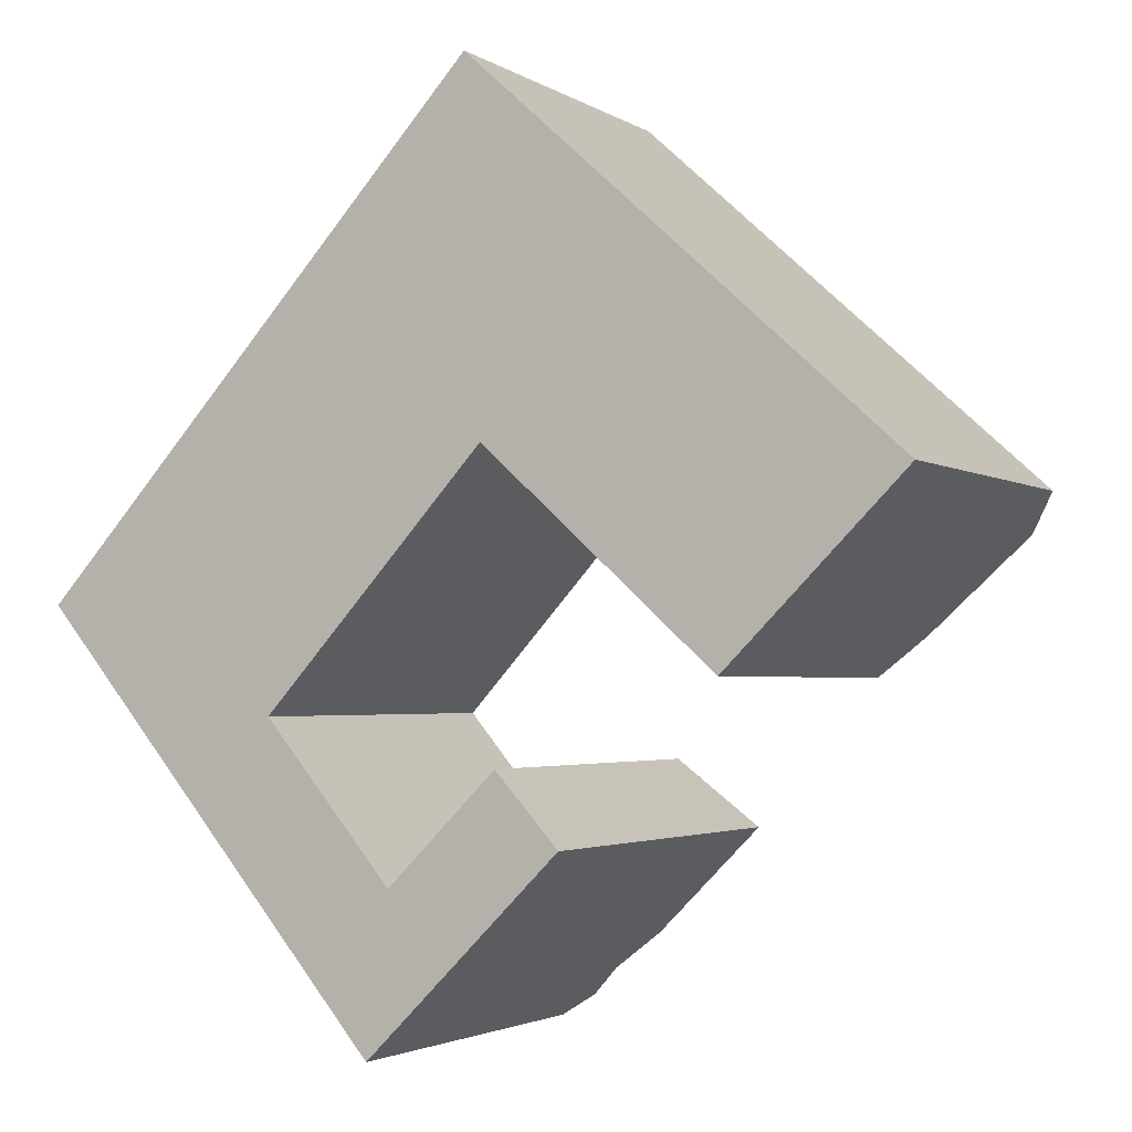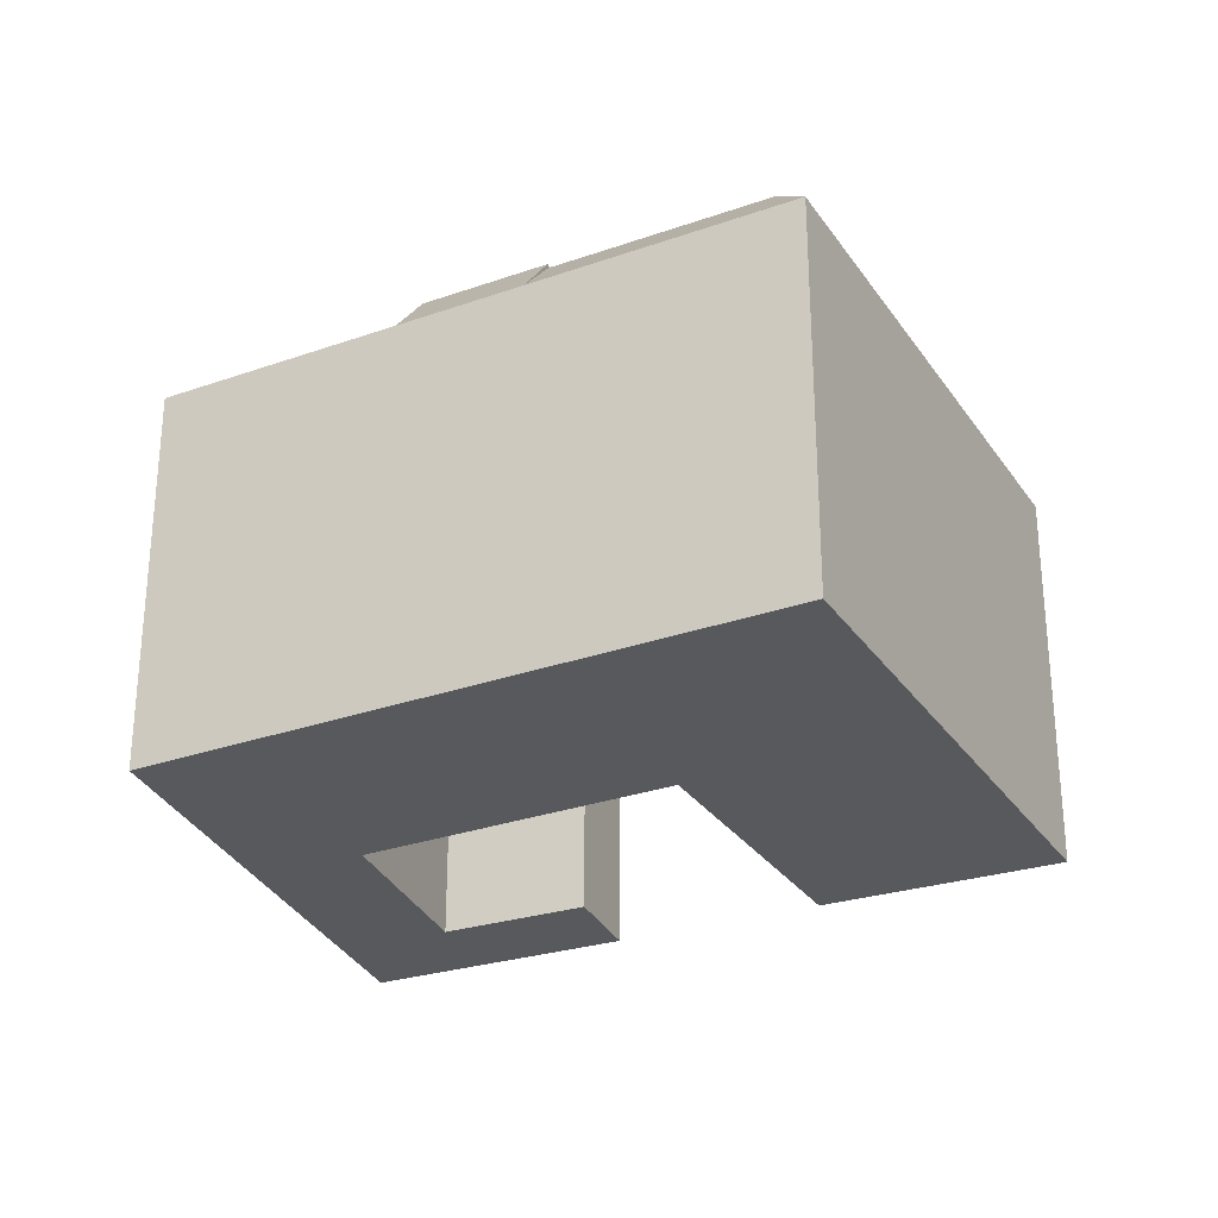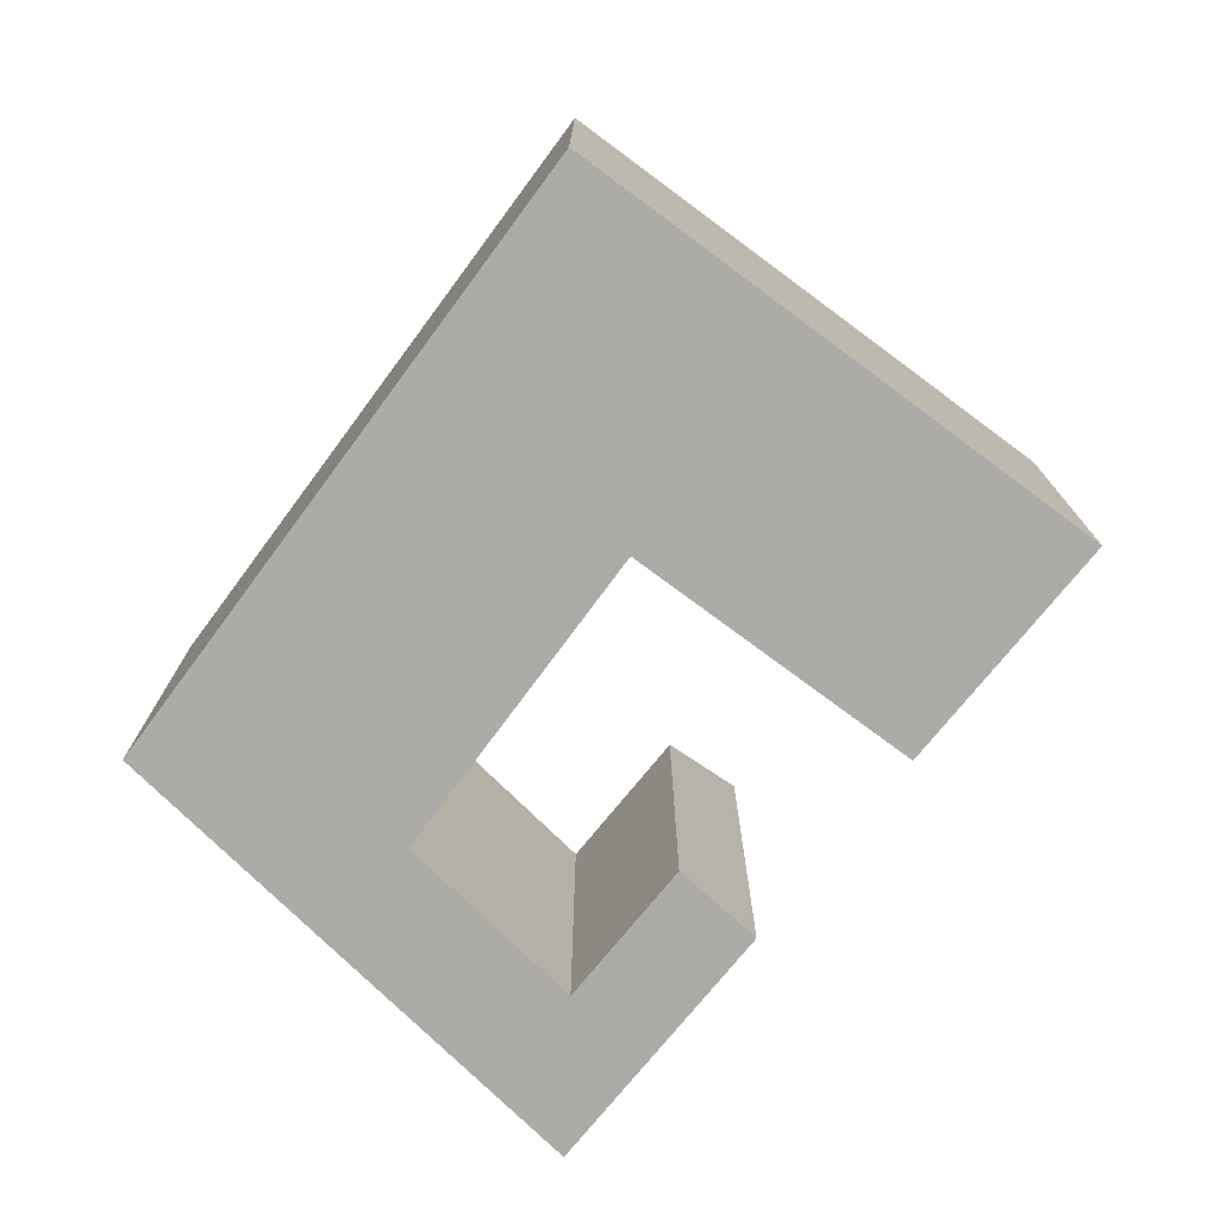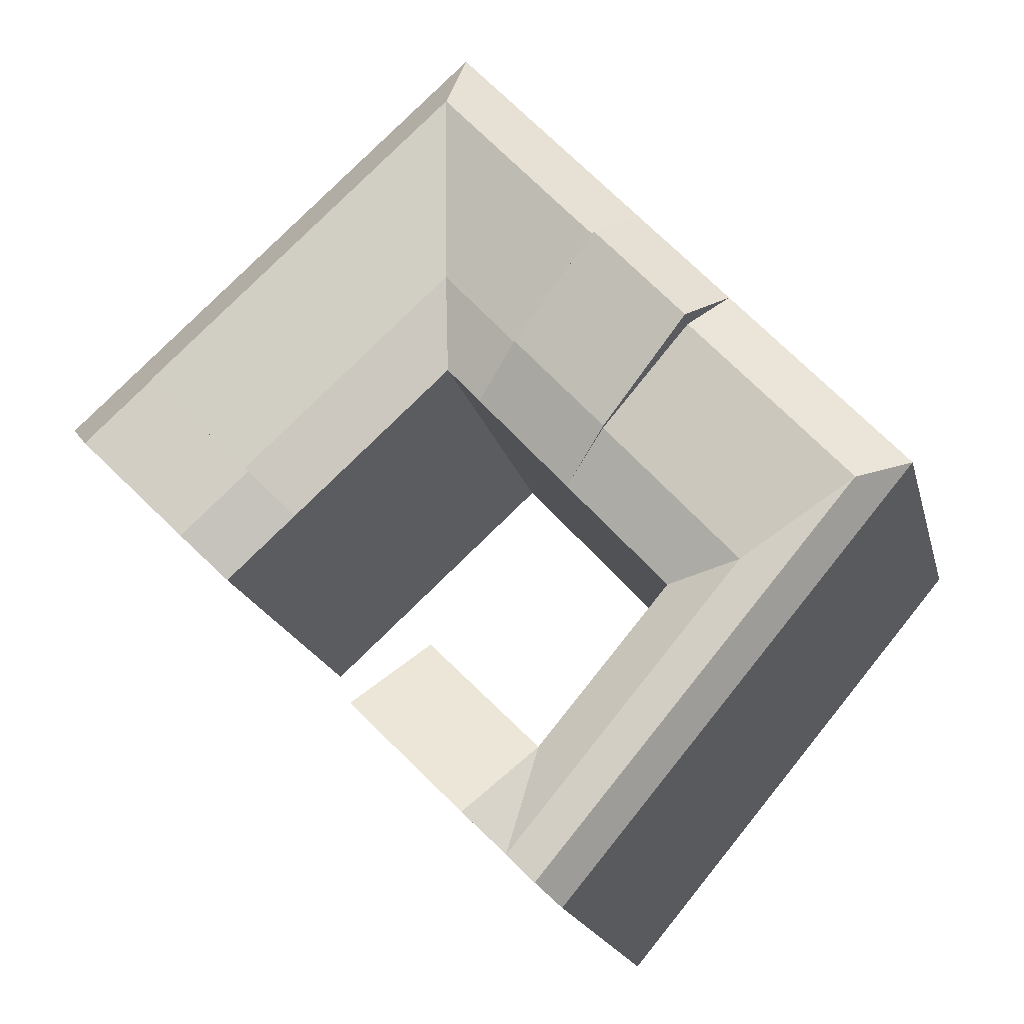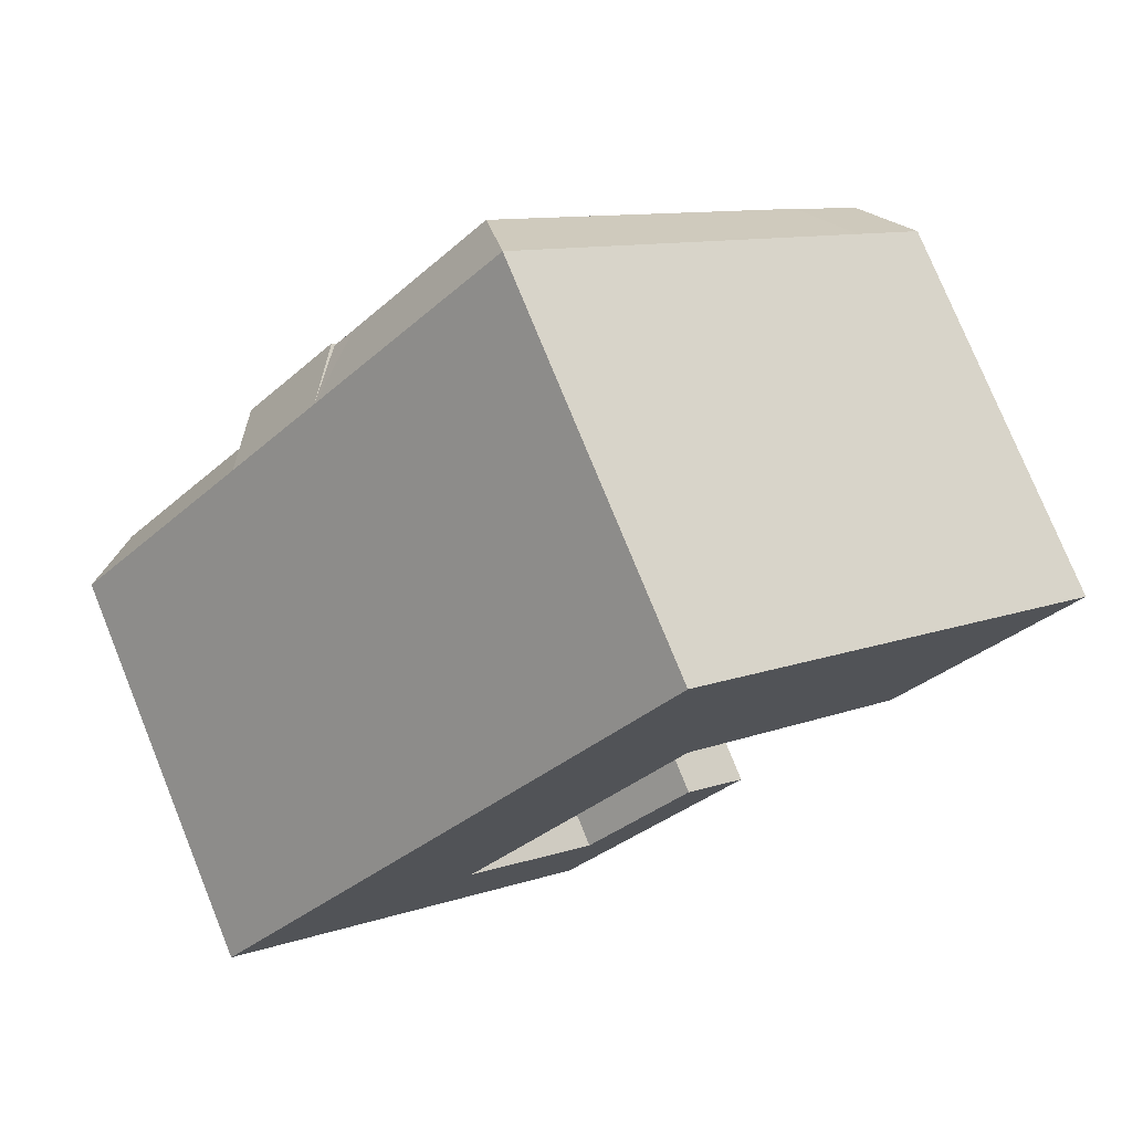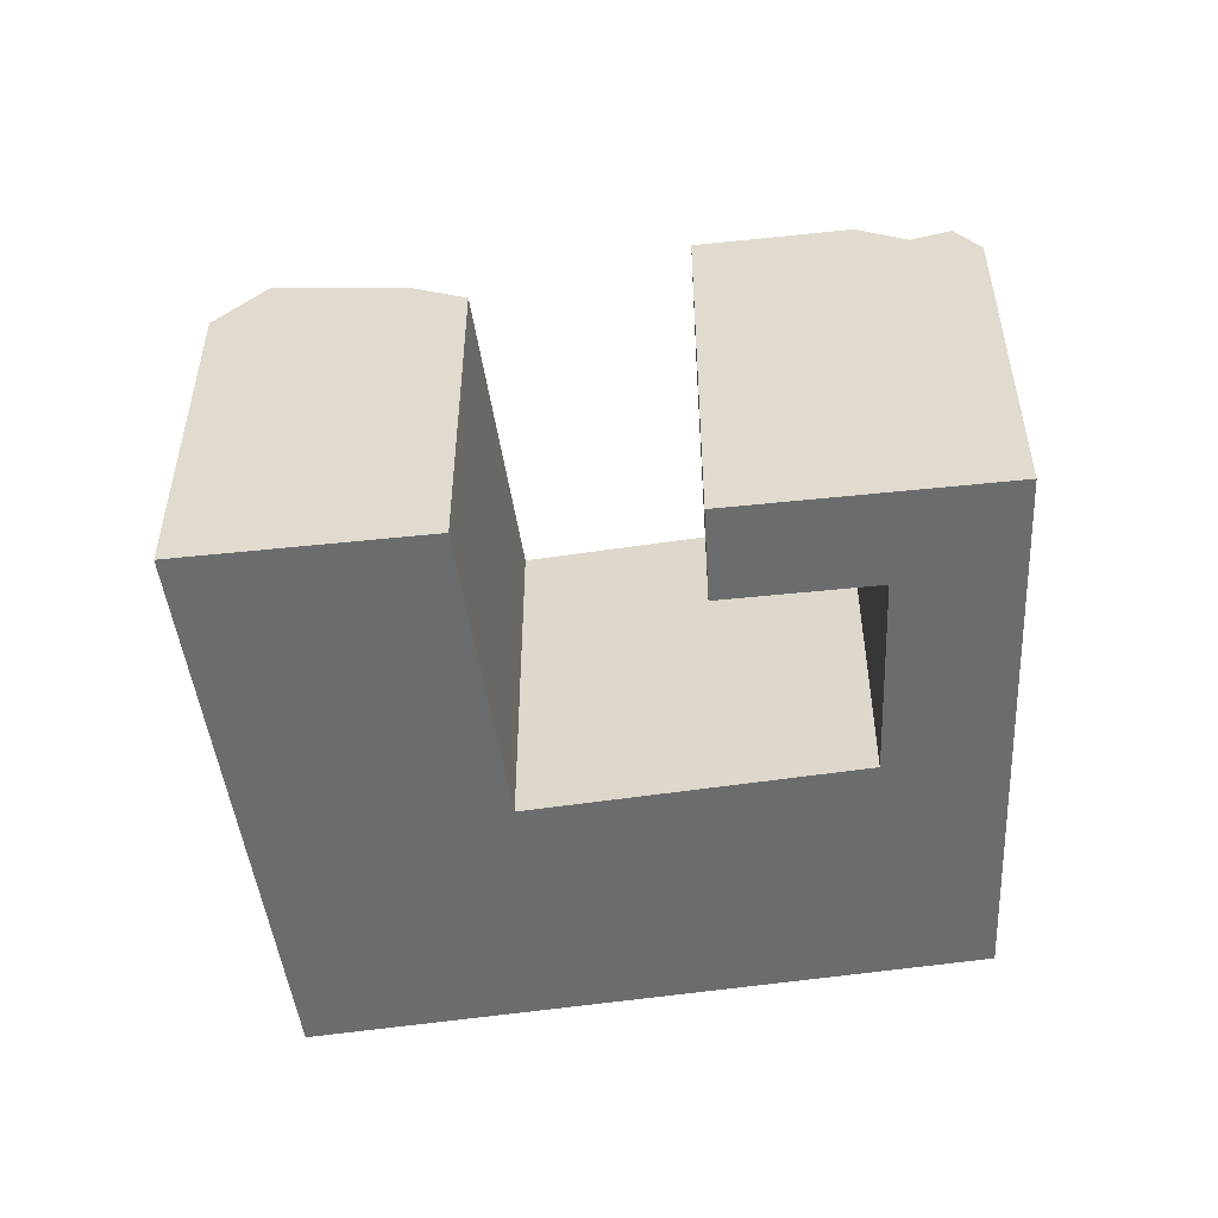
<metadata>
{"format":"obj","ext":"obj","renderer":"f3d","projection":"perspective","resolution":1024,"background":"white","views":[{"elev":-2.6,"azim":26.8,"up":"+Z"},{"elev":-29.1,"azim":-20.1,"up":"+Y"},{"elev":-76.2,"azim":5.7,"up":"+Y"},{"elev":-18.8,"azim":-166.8,"up":"+Z"},{"elev":76.9,"azim":-22.1,"up":"+Z"},{"elev":-53.6,"azim":141.3,"up":"+Y"}]}
</metadata>
<code>
v  19.72 20.87 -13.86
v  28.86 24.05 -11.81
v  22.95 24.05 -17.73
v  25.5 20.87 -8.064
v  21.05 22.38 -19.63
v  17.81 22.38 -15.76
v  16.25 22.89 -17.33
v  19.48 22.89 -21.21
v  15.29 20.87 -18.29
v  18.53 20.87 -22.16
v  11.05 22.38 -7.647
v  12.86 20.87 -5.654
v  9.535 22.89 -9.318
v  8.627 20.87 -10.32
v  36.93 20.87 -3.72
v  35.38 22.49 1.839
v  39.1 22.49 -1.544
v  33.21 20.87 -0.3374
v  40.62 23.92 7.094
v  44.34 23.92 3.711
v  42.63 20.87 9.11
v  46.36 20.87 5.727
v  27.02 22.31 9.958
v  35.65 22.31 2.112
v  24.69 20.87 7.395
v  31.76 23.94 15.18
v  40.64 23.94 7.117
v  33.65 20.87 17.27
v  20.61 22.31 7.995
v  22.14 22.31 9.715
v  22.91 20.87 5.427
v  17.05 23.94 14.34
v  15.97 23.94 13.16
v  13.97 20.87 15.4
v  14.83 20.87 16.35
v  15.79 22.56 2.752
v  20.58 22.56 8.026
v  18.13 20.87 0.1534
v  11.1 24.07 7.993
v  15.88 24.07 13.27
v  9.184 20.87 10.12
v  10.66 22.38 -3.03
v  15.84 22.38 2.7
v  6.117 22.89 2.409
v  11.15 22.89 7.935
v  4.232 20.87 4.664
v  2.794 22.89 -1.255
v  0.0004454 20.87 -0.0006612
v  8.856 22.38 -5.022
v  24.12 23.94 22.13
v  23.79 20.87 26.23
v  24.47 22.31 12.28
v  28.86 7.232e-16 -11.81
v  19.71 8.484e-16 -13.86
v  22.95 1.085e-15 -17.73
v  25.49 4.937e-16 -8.063
v  15.29 1.12e-15 -18.29
v  18.53 1.357e-15 -22.16
v  8.626 6.318e-16 -10.32
v  12.86 3.462e-16 -5.654
v  36.93 2.278e-16 -3.72
v  42.63 -5.579e-16 9.111
v  33.2 2.062e-17 -0.3368
v  46.35 -3.507e-16 5.728
v  24.69 -4.529e-16 7.396
v  33.65 -1.058e-15 17.27
v  13.97 -9.429e-16 15.4
v  22.91 -3.324e-16 5.428
v  14.83 -1.001e-15 16.35
v  9.183 -6.2e-16 10.12
v  18.13 -9.435e-18 0.1541
v  4.231 -2.857e-16 4.665
v  0 0 0
v  23.79 -1.606e-15 26.23
v  40.66 23.93 7.129
v  16.07 22.36 2.45
v  12.01 23.78 6.978
v  15.83 23.99 13.32
v  19.8 22.81 8.89
v  34.72 22 1.182
v  40.26 23.82 6.732
g defaultobject
f 1 2 3
f 2 1 4
f 3 5 1
f 5 6 1
f 5 7 6
f 7 5 8
f 8 9 7
f 9 8 10
f 11 1 6
f 1 11 12
f 13 6 7
f 6 13 11
f 14 7 9
f 7 14 13
f 15 16 17
f 16 15 18
f 17 19 20
f 19 17 16
f 20 21 22
f 21 20 19
f 18 23 24
f 23 18 25
f 24 26 27
f 26 24 23
f 27 28 21
f 28 27 26
f 25 29 30
f 29 25 31
f 32 29 33
f 29 32 30
f 32 34 35
f 34 32 33
f 31 36 37
f 36 31 38
f 37 39 40
f 39 37 36
f 40 41 34
f 41 40 39
f 38 42 43
f 42 38 12
f 43 44 45
f 44 43 42
f 45 46 41
f 46 45 44
f 47 46 44
f 46 47 48
f 48 13 14
f 13 48 47
f 49 44 42
f 44 49 47
f 47 11 13
f 11 47 49
f 42 12 49
f 49 12 11
f 50 28 26
f 28 50 51
f 35 50 32
f 50 35 51
f 52 26 23
f 26 52 50
f 32 52 30
f 52 32 50
f 25 52 23
f 52 25 30
f 53 54 55
f 54 53 56
f 55 57 58
f 57 55 54
f 54 59 57
f 59 54 60
f 61 62 63
f 62 61 64
f 65 62 66
f 62 65 63
f 65 67 68
f 67 65 69
f 68 70 71
f 70 68 67
f 71 72 60
f 72 71 70
f 73 60 72
f 60 73 59
f 66 69 65
f 69 66 74
f 64 21 62
f 21 64 22
f 25 63 65
f 63 25 18
f 75 19 21
f 62 28 66
f 28 62 21
f 68 25 65
f 25 68 31
f 35 67 69
f 67 35 34
f 76 43 38
f 45 76 77
f 36 77 76
f 77 41 39
f 71 31 68
f 31 71 38
f 78 33 34
f 29 78 79
f 40 79 78
f 79 31 37
f 34 70 67
f 70 34 41
f 60 38 71
f 38 60 12
f 41 72 70
f 72 41 46
f 46 73 72
f 73 46 48
f 48 59 73
f 59 48 14
f 66 51 74
f 51 66 28
f 51 69 74
f 69 51 35
f 55 2 53
f 2 55 3
f 53 4 56
f 4 53 2
f 4 54 56
f 54 4 1
f 9 58 57
f 58 9 10
f 8 5 10
f 10 55 58
f 55 10 5
f 55 5 3
f 54 12 60
f 12 54 1
f 14 57 59
f 57 14 9
f 80 24 18
f 16 81 80
f 18 61 63
f 61 18 15
f 15 64 61
f 64 15 22
f 22 15 17
f 22 17 20

</code>
